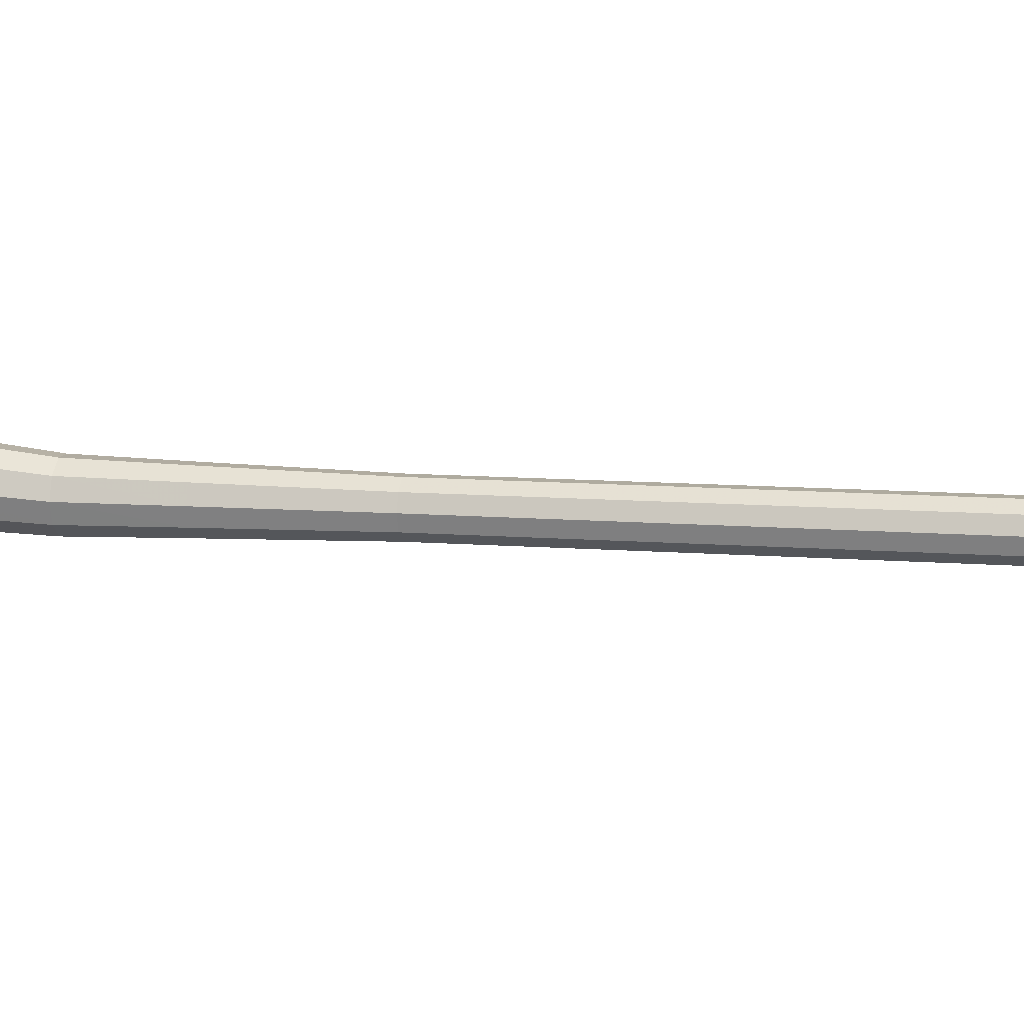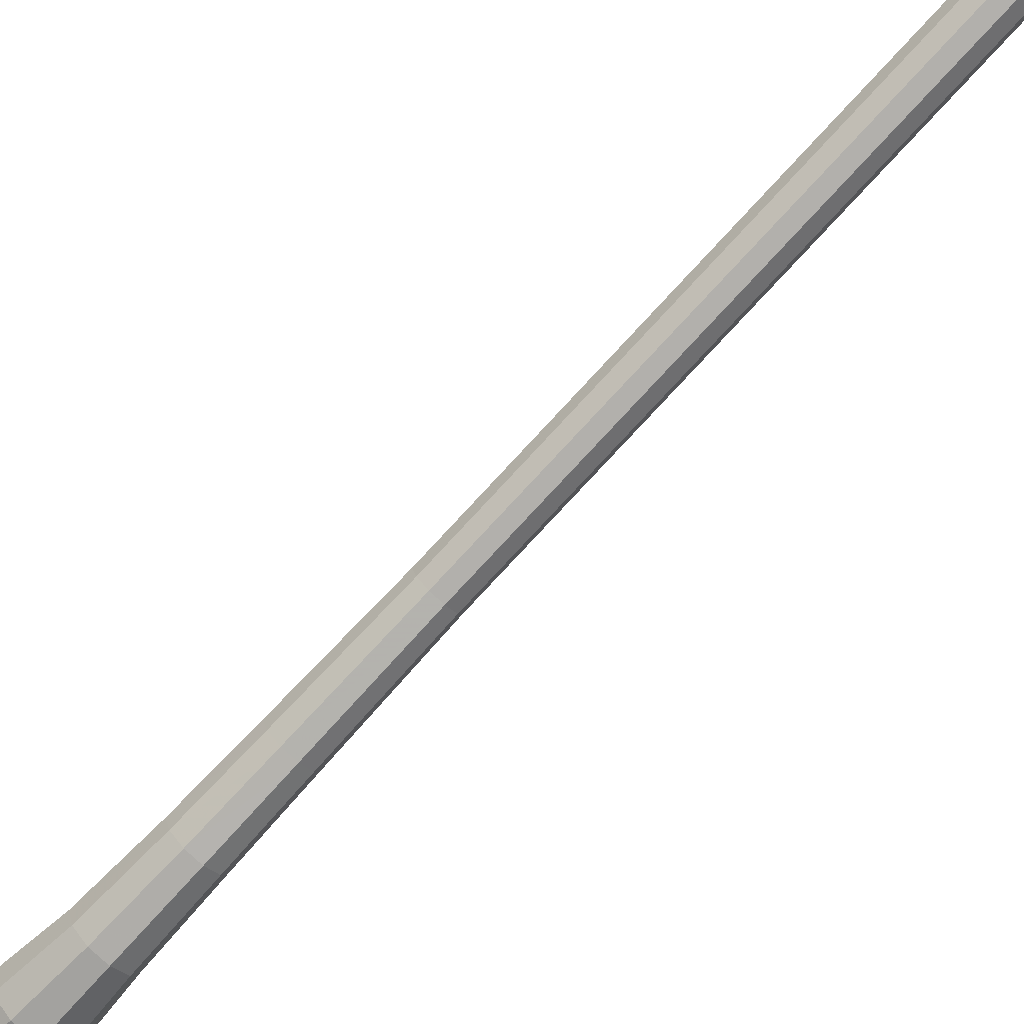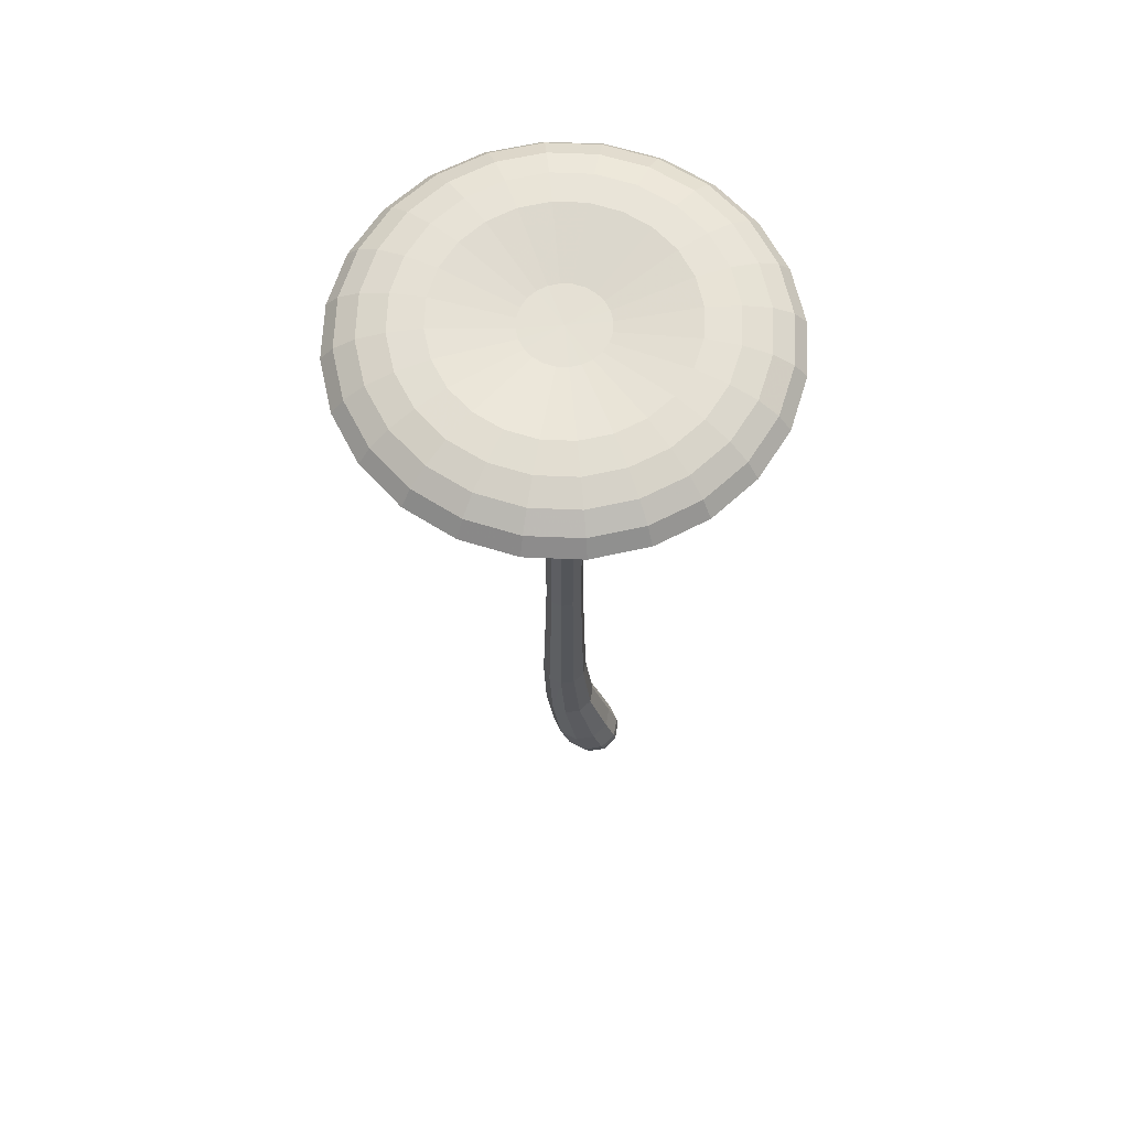
<metadata>
{"format":"obj","ext":"obj","renderer":"f3d","projection":"perspective","resolution":1024,"background":"white","views":[{"elev":9.6,"azim":102.5,"up":"+Z"},{"elev":-78.8,"azim":137.2,"up":"+Z"},{"elev":64.5,"azim":-80.1,"up":"+Y"}]}
</metadata>
<code>
o Sphere_Sphere.008
v -0.1308 3.004 -0.1402
v -0.3734 3.04 -0.1402
v -0.4753 3.033 -0.1402
v -0.559 3.011 -0.1402
v -0.6212 2.973 -0.1402
v -0.6595 2.926 -0.1402
v -0.1263 3.004 -0.1741
v -0.3606 3.04 -0.2369
v -0.4591 3.033 -0.2633
v -0.5399 3.011 -0.2849
v -0.6 2.973 -0.301
v -0.637 2.926 -0.3109
v -0.1132 3.004 -0.2058
v -0.3233 3.04 -0.3271
v -0.4116 3.033 -0.378
v -0.484 3.011 -0.4199
v -0.5379 2.973 -0.451
v -0.571 2.926 -0.4701
v -0.09237 3.004 -0.233
v -0.2639 3.04 -0.4045
v -0.336 3.033 -0.4766
v -0.3951 3.011 -0.5357
v -0.4391 2.973 -0.5797
v -0.4662 2.926 -0.6068
v -0.06519 3.004 -0.2538
v -0.1865 3.04 -0.4639
v -0.2374 3.033 -0.5522
v -0.2793 3.011 -0.6246
v -0.3104 2.973 -0.6785
v -0.3295 2.926 -0.7116
v -0.03353 3.004 -0.2669
v -0.09631 3.04 -0.5012
v -0.1227 3.033 -0.5997
v -0.1444 3.011 -0.6805
v -0.1604 2.973 -0.7406
v -0.1704 2.926 -0.7776
v 0.000442 3.004 -0.2714
v 0.000442 3.04 -0.514
v 0.000442 3.033 -0.6159
v 0.000442 3.011 -0.6996
v 0.000442 2.973 -0.7618
v 0.000442 2.926 -0.8
v 0.03442 3.004 -0.2669
v 0.09719 3.04 -0.5012
v 0.1236 3.033 -0.5997
v 0.1452 3.011 -0.6805
v 0.1613 2.973 -0.7406
v 0.1712 2.926 -0.7776
v 0.06607 3.004 -0.2538
v 0.1873 3.04 -0.4639
v 0.2383 3.033 -0.5522
v 0.2802 3.011 -0.6246
v 0.3112 2.973 -0.6785
v 0.3304 2.926 -0.7116
v 0.09326 3.004 -0.233
v 0.2648 3.04 -0.4045
v 0.3369 3.033 -0.4766
v 0.396 3.011 -0.5357
v 0.44 2.973 -0.5797
v 0.4671 2.926 -0.6068
v 0.1141 3.004 -0.2058
v 0.3242 3.04 -0.3271
v 0.4125 3.033 -0.378
v 0.4849 3.011 -0.4199
v 0.5388 2.973 -0.451
v 0.5719 2.926 -0.4701
v 0.1272 3.004 -0.1741
v 0.3615 3.04 -0.2369
v 0.46 3.033 -0.2633
v 0.5408 3.011 -0.2849
v 0.6009 2.973 -0.301
v 0.6379 2.926 -0.3109
v 0.1317 3.004 -0.1402
v 0.3742 3.04 -0.1402
v 0.4762 3.033 -0.1402
v 0.5599 3.011 -0.1402
v 0.622 2.973 -0.1402
v 0.6603 2.926 -0.1402
v 0.1272 3.004 -0.1062
v 0.3615 3.04 -0.0434
v 0.46 3.033 -0.01702
v 0.5408 3.011 0.00464
v 0.6009 2.973 0.02073
v 0.6379 2.926 0.03064
v 0.1141 3.004 -0.07452
v 0.3242 3.04 0.04675
v 0.4125 3.033 0.09773
v 0.4849 3.011 0.1396
v 0.5388 2.973 0.1707
v 0.5719 2.926 0.1898
v 0.09326 3.004 -0.04734
v 0.2648 3.04 0.1242
v 0.3369 3.033 0.1963
v 0.396 3.011 0.2554
v 0.44 2.973 0.2994
v 0.4671 2.926 0.3265
v 0.06607 3.004 -0.02648
v 0.1873 3.04 0.1836
v 0.2383 3.033 0.2719
v 0.2802 3.011 0.3443
v 0.3112 2.973 0.3982
v 0.3304 2.926 0.4313
v 0.03442 3.004 -0.01336
v 0.09719 3.04 0.2209
v 0.1236 3.033 0.3194
v 0.1452 3.011 0.4002
v 0.1613 2.973 0.4603
v 0.1712 2.926 0.4973
v 0.000442 3.004 -0.008891
v 0.000442 3.04 0.2336
v 0.000442 3.033 0.3356
v 0.000442 3.011 0.4193
v 0.000442 2.973 0.4815
v 0.000441 2.926 0.5197
v -0.03353 3.004 -0.01336
v -0.09631 3.04 0.2209
v -0.1227 3.033 0.3194
v -0.1444 3.011 0.4002
v -0.1604 2.973 0.4603
v -0.1704 2.926 0.4973
v -0.06519 3.004 -0.02648
v -0.1865 3.04 0.1836
v -0.2374 3.033 0.2719
v -0.2793 3.011 0.3443
v -0.3104 2.973 0.3982
v -0.3295 2.926 0.4313
v 0.000441 3.002 -0.1402
v -0.09237 3.004 -0.04734
v -0.2639 3.04 0.1242
v -0.336 3.033 0.1963
v -0.3951 3.011 0.2554
v -0.4391 2.973 0.2994
v -0.4662 2.926 0.3265
v -0.1132 3.004 -0.07452
v -0.3233 3.04 0.04675
v -0.4116 3.033 0.09773
v -0.484 3.011 0.1396
v -0.5379 2.973 0.1707
v -0.571 2.926 0.1898
v -0.1263 3.004 -0.1062
v -0.3606 3.04 -0.0434
v -0.4591 3.033 -0.01702
v -0.5399 3.011 0.00464
v -0.6 2.973 0.02073
v -0.637 2.926 0.03064
v -0.6358 2.908 -0.1402
v -0.6141 2.908 -0.3048
v -0.5505 2.908 -0.4583
v -0.4494 2.908 -0.59
v -0.3177 2.908 -0.6911
v -0.1642 2.908 -0.7547
v 0.000442 2.908 -0.7764
v 0.1651 2.908 -0.7547
v 0.3185 2.908 -0.6911
v 0.4503 2.908 -0.59
v 0.5514 2.908 -0.4583
v 0.615 2.908 -0.3048
v 0.6366 2.908 -0.1402
v 0.615 2.908 0.02451
v 0.5514 2.908 0.1779
v 0.4503 2.908 0.3097
v 0.3185 2.908 0.4108
v 0.1651 2.908 0.4744
v 0.000441 2.908 0.4961
v -0.1642 2.908 0.4744
v -0.3177 2.908 0.4108
v -0.4494 2.908 0.3097
v -0.5505 2.908 0.1779
v -0.6141 2.908 0.02451
v -0.5819 2.892 -0.1402
v -0.5621 2.892 -0.2909
v -0.5039 2.892 -0.4313
v -0.4113 2.892 -0.5519
v -0.2907 2.892 -0.6445
v -0.1503 2.892 -0.7027
v 0.000442 2.892 -0.7225
v 0.1512 2.892 -0.7027
v 0.2916 2.892 -0.6445
v 0.4122 2.892 -0.5519
v 0.5048 2.892 -0.4313
v 0.5629 2.892 -0.2909
v 0.5828 2.892 -0.1402
v 0.5629 2.892 0.01057
v 0.5048 2.892 0.151
v 0.4122 2.892 0.2716
v 0.2916 2.892 0.3642
v 0.1512 2.892 0.4224
v 0.000441 2.892 0.4422
v -0.1503 2.892 0.4224
v -0.2907 2.892 0.3642
v -0.4113 2.892 0.2716
v -0.5039 2.892 0.151
v -0.5621 2.892 0.01057
v -0.07354 2.861 -0.1402
v -0.07101 2.861 -0.1593
v -0.06363 2.861 -0.1771
v -0.05187 2.861 -0.1925
v -0.03655 2.861 -0.2042
v -0.0187 2.861 -0.2116
v 0.000441 2.861 -0.2141
v 0.01959 2.861 -0.2116
v 0.03743 2.861 -0.2042
v 0.05275 2.861 -0.1925
v 0.06451 2.861 -0.1771
v 0.0719 2.861 -0.1593
v 0.07442 2.861 -0.1402
v 0.0719 2.861 -0.121
v 0.06451 2.861 -0.1032
v 0.05275 2.861 -0.08784
v 0.03743 2.861 -0.07609
v 0.01959 2.861 -0.0687
v 0.000441 2.861 -0.06617
v -0.0187 2.861 -0.0687
v -0.03655 2.861 -0.07609
v -0.05187 2.861 -0.08784
v -0.06363 2.861 -0.1032
v -0.07101 2.861 -0.121
v 0.000441 2.857 -0.1402
v -0.4492 2.881 0.1194
v -0.501 2.881 -0.005783
v -0.5187 2.881 -0.1402
v -0.501 2.881 -0.2745
v 0.5019 2.881 -0.2745
v 0.5196 2.881 -0.1402
v -0.2591 2.881 0.3095
v -0.3667 2.881 0.227
v 0.3675 2.881 -0.5073
v 0.4501 2.881 -0.3997
v 0.000441 2.881 0.379
v -0.1339 2.881 0.3613
v 0.1348 2.881 -0.6416
v 0.26 2.881 -0.5898
v 0.26 2.881 0.3095
v 0.1348 2.881 0.3613
v -0.1339 2.881 -0.6416
v 0.000442 2.881 -0.6593
v -0.3667 2.881 -0.5073
v -0.2591 2.881 -0.5898
v 0.4501 2.881 0.1194
v 0.3675 2.881 0.227
v -0.4492 2.881 -0.3997
v 0.5019 2.881 -0.005783
v -0.07067 0.9281 -0.1395
v -0.05732 0.9281 -0.1809
v -0.02137 0.9281 -0.2072
v 0.02262 0.9281 -0.2071
v 0.05803 0.9281 -0.1814
v 0.07168 0.9281 -0.1395
v 0.05804 0.9282 -0.09755
v 0.0226 0.9281 -0.07179
v -0.0214 0.9281 -0.07174
v -0.05733 0.9281 -0.09799
v -0.07148 0.4132 -0.06923
v -0.02671 0.4144 -0.03662
v 0.02798 0.4144 -0.03669
v 0.07211 0.4132 -0.06865
v 0.08907 0.4111 -0.1208
v 0.07194 0.4091 -0.1724
v 0.02801 0.4079 -0.2042
v -0.02652 0.4079 -0.2047
v -0.07133 0.4091 -0.1722
v -0.08805 0.4111 -0.1208
v -0.1081 0.2026 -0.07371
v -0.08757 0.1989 -0.1366
v -0.03257 0.1967 -0.1763
v 0.03417 0.1967 -0.1755
v 0.08808 0.1989 -0.1368
v 0.1092 0.2026 -0.07375
v 0.08814 0.2065 -0.009991
v 0.03404 0.2089 0.02877
v -0.03269 0.2089 0.02886
v -0.0876 0.2065 -0.01073
v -0.09861 0.07034 -0.02755
v -0.07881 0.06633 -0.08375
v -0.02939 0.0642 -0.1183
v 0.02963 0.06408 -0.1175
v 0.07788 0.06583 -0.08365
v 0.09809 0.06952 -0.02756
v 0.08034 0.07427 0.03084
v 0.03098 0.07779 0.06712
v -0.03086 0.07813 0.06723
v -0.08112 0.07505 0.03024
v -0.08781 0.1128 0.02212
v -0.03278 0.1158 0.06188
v 0.03424 0.1156 0.06179
v 0.08839 0.1124 0.02286
v 0.109 0.1076 -0.0409
v 0.08744 0.1032 -0.1033
v 0.03381 0.1008 -0.1414
v -0.03218 0.1008 -0.1422
v -0.08697 0.1034 -0.1033
v -0.108 0.1079 -0.04089
v -0.06856 0.01851 -0.007552
v -0.05478 0.01687 -0.04591
v -0.02124 0.01604 -0.06935
v 0.01868 0.01599 -0.0688
v 0.05141 0.01668 -0.0458
v 0.06546 0.01821 -0.007605
v 0.05371 0.02022 0.03279
v 0.01991 0.02165 0.05821
v -0.0227 0.02176 0.05829
v -0.05704 0.02049 0.03242
v 0 0 -0
v 0.06351 0.6697 -0.09375
v 0.06335 0.6687 -0.1851
v 0.0247 0.6684 -0.2131
v 0.02471 0.6701 -0.0655
v -0.02349 0.6701 -0.06545
v -0.06268 0.6687 -0.1849
v -0.07734 0.6692 -0.1396
v -0.06283 0.6697 -0.09424
v 0.07836 0.6692 -0.1397
v -0.02332 0.6684 -0.2136
v -0.06209 1.321 -0.1394
v -0.05035 1.321 -0.1759
v -0.01877 1.321 -0.199
v 0.01993 1.321 -0.199
v 0.0511 1.321 -0.1763
v 0.0631 1.321 -0.1394
v 0.0511 1.321 -0.1026
v 0.01993 1.321 -0.07995
v -0.01877 1.321 -0.0799
v -0.05035 1.321 -0.103
v -0.06209 1.741 -0.1394
v -0.05035 1.741 -0.1759
v -0.01877 1.741 -0.199
v 0.01993 1.741 -0.199
v 0.0511 1.741 -0.1763
v 0.0631 1.741 -0.1394
v 0.0511 1.741 -0.1026
v 0.01993 1.741 -0.07995
v -0.01877 1.741 -0.0799
v -0.05035 1.741 -0.103
v -0.06209 2.172 -0.1394
v -0.05035 2.172 -0.1759
v -0.01877 2.172 -0.199
v 0.01993 2.172 -0.199
v 0.0511 2.172 -0.1763
v 0.0631 2.172 -0.1394
v 0.0511 2.172 -0.1026
v 0.01993 2.172 -0.07995
v -0.01877 2.172 -0.0799
v -0.05035 2.172 -0.103
v -0.06209 2.902 -0.1394
v -0.05035 2.902 -0.1759
v -0.01877 2.902 -0.199
v 0.01993 2.902 -0.199
v 0.0511 2.902 -0.1763
v 0.0631 2.902 -0.1394
v 0.0511 2.902 -0.1026
v 0.01993 2.902 -0.07995
v -0.01877 2.902 -0.0799
v -0.05035 2.902 -0.103
f 5 4 10 11
f 3 2 8 9
f 8 7 13 14
f 6 5 11 12
f 4 3 9 10
f 11 10 16 17
f 9 8 14 15
f 14 13 19 20
f 12 11 17 18
f 10 9 15 16
f 17 16 22 23
f 15 14 20 21
f 20 19 25 26
f 18 17 23 24
f 16 15 21 22
f 23 22 28 29
f 21 20 26 27
f 26 25 31 32
f 24 23 29 30
f 22 21 27 28
f 29 28 34 35
f 27 26 32 33
f 32 31 37 38
f 30 29 35 36
f 28 27 33 34
f 35 34 40 41
f 33 32 38 39
f 38 37 43 44
f 36 35 41 42
f 34 33 39 40
f 41 40 46 47
f 39 38 44 45
f 44 43 49 50
f 42 41 47 48
f 40 39 45 46
f 47 46 52 53
f 45 44 50 51
f 50 49 55 56
f 48 47 53 54
f 46 45 51 52
f 53 52 58 59
f 51 50 56 57
f 56 55 61 62
f 54 53 59 60
f 52 51 57 58
f 59 58 64 65
f 57 56 62 63
f 62 61 67 68
f 60 59 65 66
f 58 57 63 64
f 65 64 70 71
f 63 62 68 69
f 68 67 73 74
f 66 65 71 72
f 64 63 69 70
f 71 70 76 77
f 69 68 74 75
f 74 73 79 80
f 72 71 77 78
f 70 69 75 76
f 77 76 82 83
f 75 74 80 81
f 80 79 85 86
f 78 77 83 84
f 76 75 81 82
f 83 82 88 89
f 81 80 86 87
f 86 85 91 92
f 84 83 89 90
f 82 81 87 88
f 89 88 94 95
f 87 86 92 93
f 92 91 97 98
f 90 89 95 96
f 88 87 93 94
f 95 94 100 101
f 93 92 98 99
f 98 97 103 104
f 96 95 101 102
f 94 93 99 100
f 101 100 106 107
f 99 98 104 105
f 104 103 109 110
f 102 101 107 108
f 100 99 105 106
f 107 106 112 113
f 105 104 110 111
f 110 109 115 116
f 108 107 113 114
f 106 105 111 112
f 113 112 118 119
f 111 110 116 117
f 116 115 121 122
f 114 113 119 120
f 112 111 117 118
f 119 118 124 125
f 117 116 122 123
f 122 121 128 129
f 120 119 125 126
f 118 117 123 124
f 125 124 131 132
f 123 122 129 130
f 129 128 134 135
f 126 125 132 133
f 124 123 130 131
f 132 131 137 138
f 130 129 135 136
f 135 134 140 141
f 133 132 138 139
f 131 130 136 137
f 138 137 143 144
f 136 135 141 142
f 141 140 1 2
f 139 138 144 145
f 137 136 142 143
f 1 127 7
f 7 127 13
f 13 127 19
f 19 127 25
f 25 127 31
f 31 127 37
f 37 127 43
f 43 127 49
f 49 127 55
f 55 127 61
f 61 127 67
f 67 127 73
f 73 127 79
f 79 127 85
f 85 127 91
f 91 127 97
f 97 127 103
f 103 127 109
f 109 127 115
f 115 127 121
f 121 127 128
f 128 127 134
f 134 127 140
f 140 127 1
f 144 143 4 5
f 142 141 2 3
f 145 144 5 6
f 143 142 3 4
f 2 1 7 8
f 6 12 147 146
f 120 126 166 165
f 114 120 165 164
f 108 114 164 163
f 102 108 163 162
f 12 18 148 147
f 18 24 149 148
f 24 30 150 149
f 30 36 151 150
f 36 42 152 151
f 42 48 153 152
f 48 54 154 153
f 54 60 155 154
f 60 66 156 155
f 66 72 157 156
f 72 78 158 157
f 78 84 159 158
f 84 90 160 159
f 90 96 161 160
f 96 102 162 161
f 139 145 169 168
f 133 139 168 167
f 126 133 167 166
f 145 6 146 169
f 150 151 175 174
f 161 162 186 185
f 148 149 173 172
f 159 160 184 183
f 168 169 193 192
f 146 147 171 170
f 157 158 182 181
f 166 167 191 190
f 155 156 180 179
f 164 165 189 188
f 153 154 178 177
f 162 163 187 186
f 151 152 176 175
f 149 150 174 173
f 160 161 185 184
f 169 146 170 193
f 147 148 172 171
f 158 159 183 182
f 167 168 192 191
f 156 157 181 180
f 165 166 190 189
f 154 155 179 178
f 163 164 188 187
f 152 153 177 176
f 219 220 217 216
f 221 222 195 194
f 223 224 206 205
f 225 226 215 214
f 227 228 204 203
f 229 230 213 212
f 231 232 202 201
f 233 234 211 210
f 235 236 200 199
f 237 238 198 197
f 239 240 209 208
f 220 221 194 217
f 222 241 196 195
f 224 242 207 206
f 226 219 216 215
f 228 223 205 204
f 230 225 214 213
f 232 227 203 202
f 234 229 212 211
f 236 231 201 200
f 238 235 199 198
f 240 233 210 209
f 241 237 197 196
f 242 239 208 207
f 212 213 218
f 201 202 218
f 210 211 218
f 199 200 218
f 197 198 218
f 208 209 218
f 217 194 218
f 195 196 218
f 206 207 218
f 215 216 218
f 204 205 218
f 213 214 218
f 202 203 218
f 211 212 218
f 200 201 218
f 198 199 218
f 209 210 218
f 196 197 218
f 207 208 218
f 216 217 218
f 194 195 218
f 205 206 218
f 214 215 218
f 203 204 218
f 192 193 220 219
f 170 171 222 221
f 181 182 224 223
f 190 191 226 225
f 179 180 228 227
f 188 189 230 229
f 177 178 232 231
f 186 187 234 233
f 175 176 236 235
f 173 174 238 237
f 184 185 240 239
f 193 170 221 220
f 171 172 241 222
f 182 183 242 224
f 191 192 219 226
f 180 181 223 228
f 189 190 225 230
f 178 179 227 232
f 187 188 229 234
f 176 177 231 236
f 174 175 235 238
f 185 186 233 240
f 172 173 237 241
f 183 184 239 242
f 263 272 253 262
f 281 280 285 284
f 282 281 284 283
f 280 279 286 285
f 273 282 283 292
f 310 311 252 243
f 305 306 246 247
f 309 310 243 244
f 307 304 249 250
f 311 308 251 252
f 312 305 247 248
f 306 313 245 246
f 308 307 250 251
f 304 312 248 249
f 313 309 244 245
f 272 271 254 253
f 267 266 259 258
f 268 267 258 257
f 269 268 257 256
f 271 270 255 254
f 270 269 256 255
f 264 263 262 261
f 265 264 261 260
f 266 265 260 259
f 292 283 272 263
f 284 285 270 271
f 286 287 268 269
f 285 286 269 270
f 287 288 267 268
f 288 289 266 267
f 289 290 265 266
f 291 292 263 264
f 283 284 271 272
f 290 291 264 265
f 274 273 292 291
f 275 274 291 290
f 277 276 289 288
f 276 275 290 289
f 278 277 288 287
f 279 278 287 286
f 282 273 293 302
f 281 282 302 301
f 280 281 301 300
f 279 280 300 299
f 278 279 299 298
f 277 278 298 297
f 276 277 297 296
f 275 276 296 295
f 274 275 295 294
f 273 274 294 293
f 302 293 303
f 301 302 303
f 300 301 303
f 299 300 303
f 298 299 303
f 297 298 303
f 296 297 303
f 295 296 303
f 294 295 303
f 293 294 303
f 262 253 311 310
f 258 259 306 305
f 261 262 310 309
f 255 256 304 307
f 253 254 308 311
f 257 258 305 312
f 259 260 313 306
f 254 255 307 308
f 256 257 312 304
f 260 261 309 313
f 250 249 320 321
f 247 246 317 318
f 246 245 316 317
f 244 243 314 315
f 243 252 323 314
f 248 247 318 319
f 252 251 322 323
f 251 250 321 322
f 249 248 319 320
f 245 244 315 316
f 321 320 330 331
f 318 317 327 328
f 317 316 326 327
f 315 314 324 325
f 314 323 333 324
f 319 318 328 329
f 323 322 332 333
f 322 321 331 332
f 320 319 329 330
f 316 315 325 326
f 331 330 340 341
f 328 327 337 338
f 327 326 336 337
f 325 324 334 335
f 324 333 343 334
f 329 328 338 339
f 333 332 342 343
f 332 331 341 342
f 330 329 339 340
f 326 325 335 336
f 341 340 350 351
f 338 337 347 348
f 337 336 346 347
f 335 334 344 345
f 334 343 353 344
f 339 338 348 349
f 343 342 352 353
f 342 341 351 352
f 340 339 349 350
f 336 335 345 346

</code>
